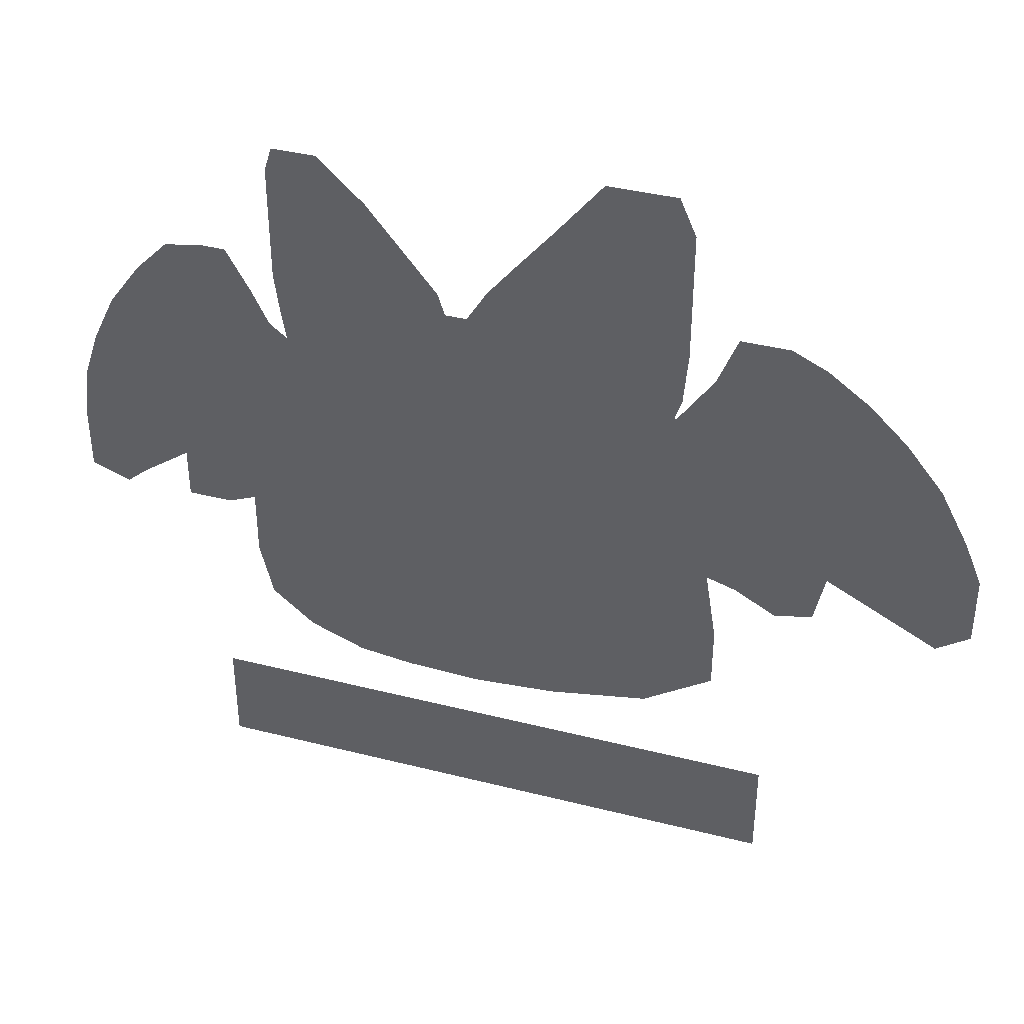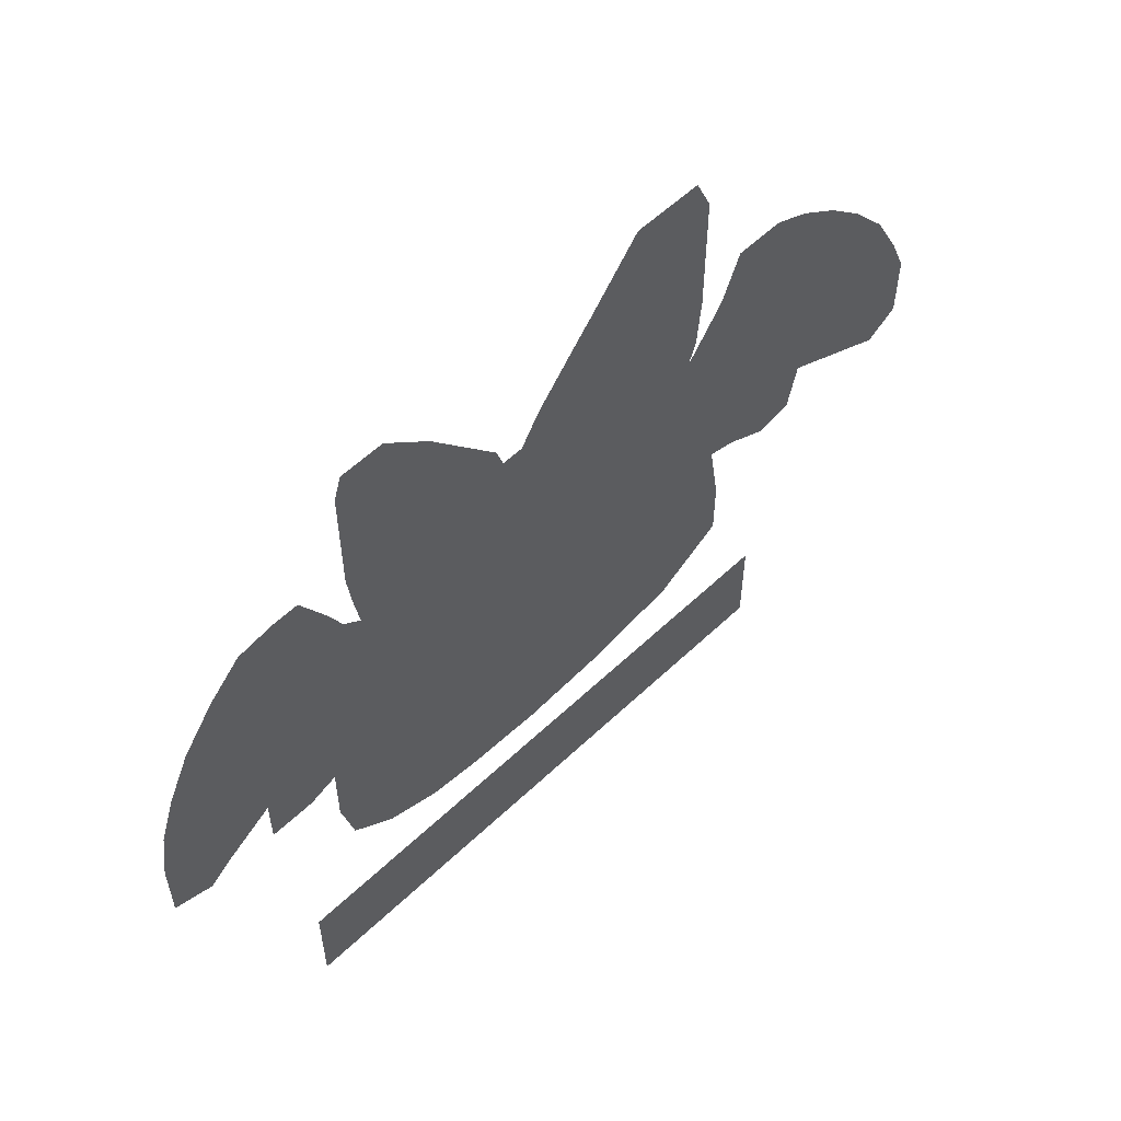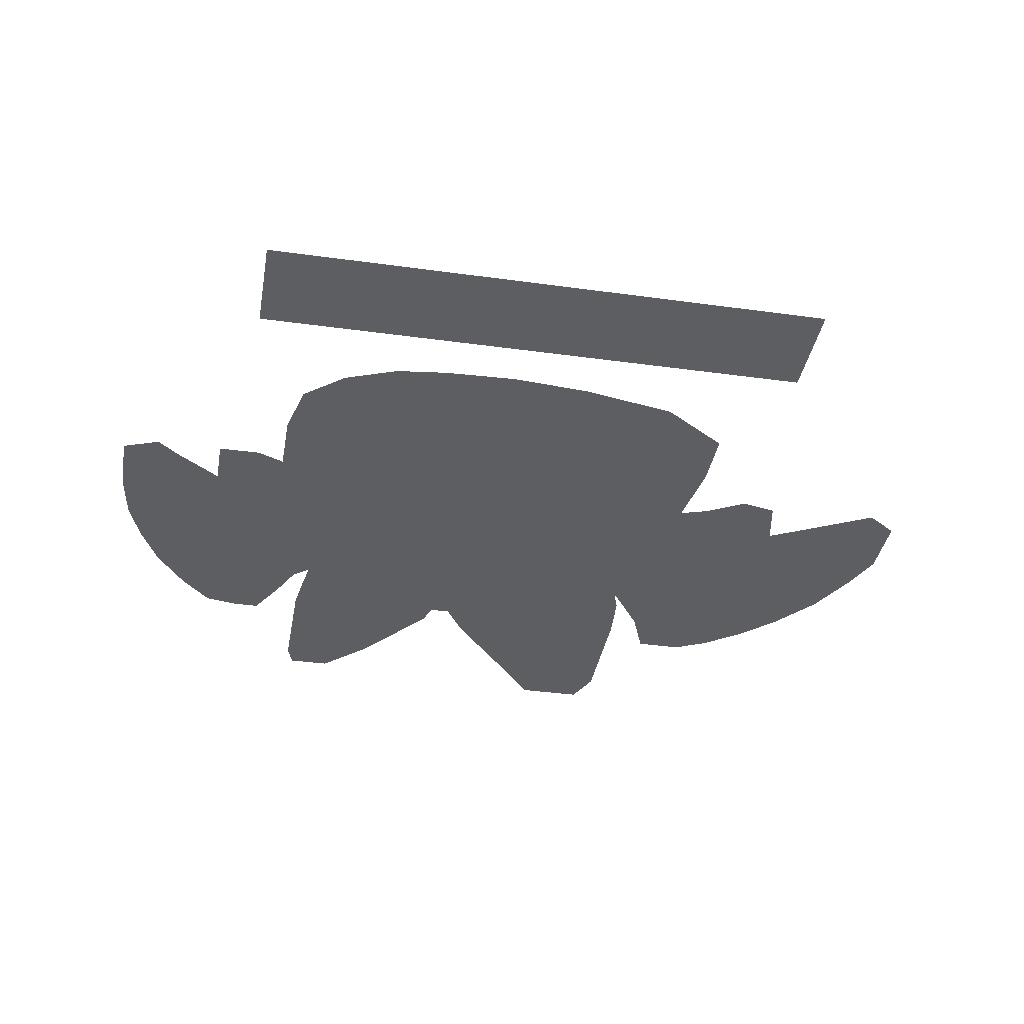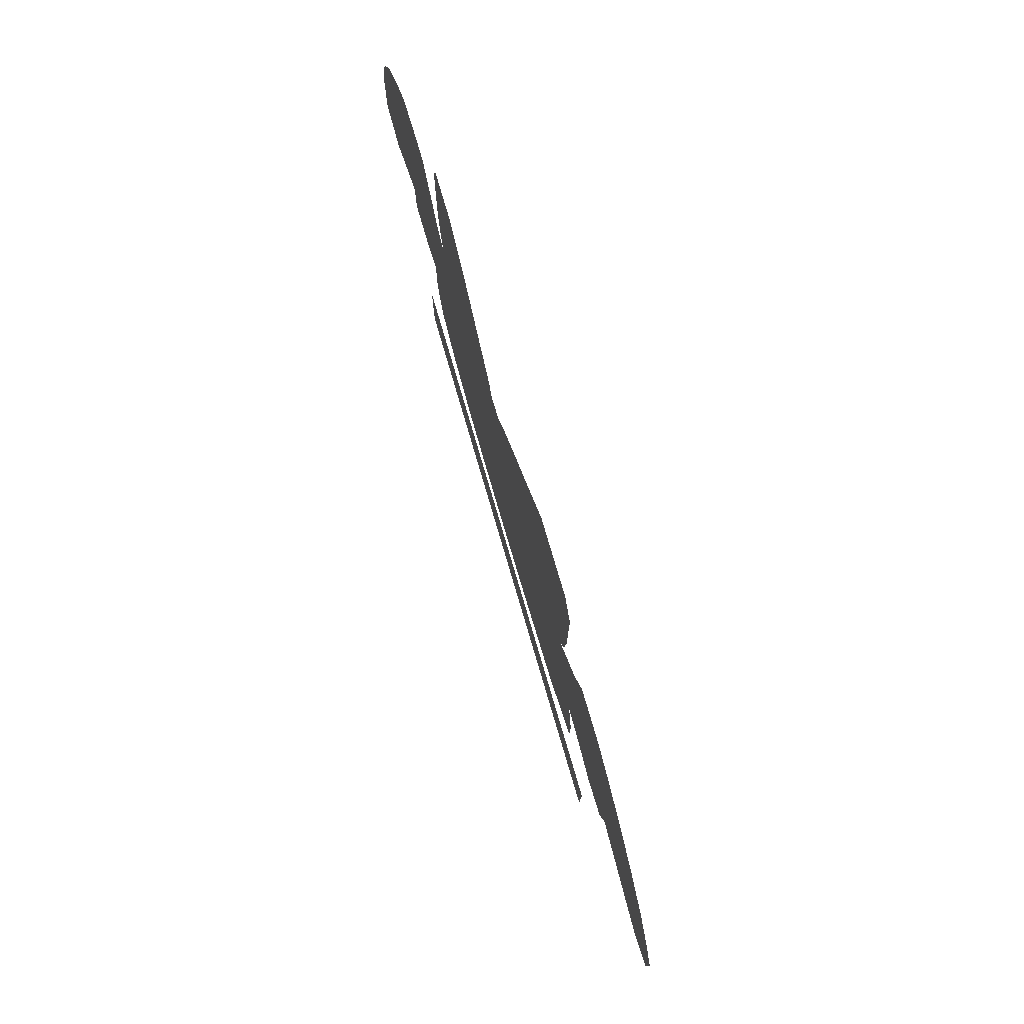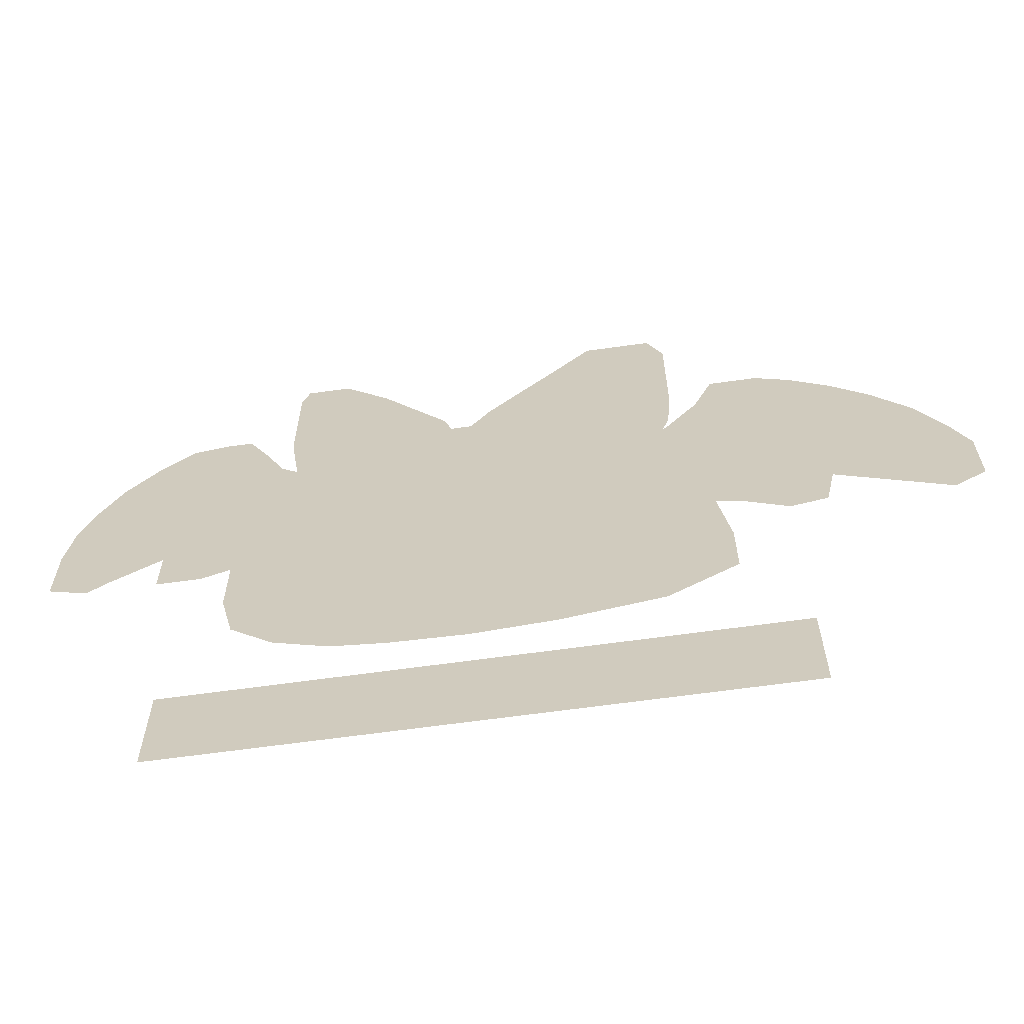
<metadata>
{"format":"obj","ext":"obj","renderer":"f3d","projection":"perspective","resolution":1024,"background":"white","views":[{"elev":38.9,"azim":17.7,"up":"+Y"},{"elev":57.4,"azim":-44.5,"up":"+Y"},{"elev":-37.5,"azim":-10.0,"up":"+Z"},{"elev":78.8,"azim":73.6,"up":"+Y"},{"elev":-63.7,"azim":8.1,"up":"+Y"}]}
</metadata>
<code>
g Skeleton Prefab Mesh "Spine"
v -1.202 -0.2275 0
v 1.368 -0.2275 0
v 1.368 0.2225 0
v -1.202 0.2225 0
v -0.7293 2.106 0
v -0.5623 1.969 0
v -0.5623 1.823 0
v -0.5894 1.657 0
v -0.6253 1.431 0
v -0.7574 1.366 0
v -0.8966 1.3 0
v -1.134 1.203 0
v -1.329 1.203 0
v -1.328 1.428 0
v -1.457 1.338 0
v -1.538 1.281 0
v -1.591 1.237 0
v -1.633 1.203 0
v -1.802 1.265 0
v -1.802 1.332 0
v -1.802 1.403 0
v -1.802 1.563 0
v -1.771 1.784 0
v -1.705 1.979 0
v -1.605 2.189 0
v -1.462 2.384 0
v -1.323 2.525 0
v -1.165 2.553 0
v -1.052 2.553 0
v -0.9471 2.367 0
v -0.8738 2.219 0
v -0.9869 2.051 0
v -1.259 1.54 0
v -1.243 2.205 0
v -1.585 1.709 0
v -1.665 1.338 0
v -0.712 1.905 0
v -0.7519 1.722 0
v -0.818 1.537 0
v -1.173 1.317 0
v -1.635 1.501 0
v -1.495 1.872 0
v -1.169 1.701 0
v -1.088 1.88 0
v -1.339 2.071 0
v -1.129 2.361 0
v -0.8766 1.395 0
v -1.091 1.442 0
v -1.023 1.612 0
v -0.9297 1.805 0
v -0.8267 1.948 0
v -1.434 1.453 0
v -1.363 1.594 0
v -1.285 1.762 0
v -1.689 1.28 0
v -0.488 2.036 0
v -0.5884 1.969 0
v -0.7398 2.023 0
v -0.7986 2.161 0
v -0.8223 2.31 0
v -0.8423 2.468 0
v -0.8423 2.602 0
v -0.8423 2.741 0
v -0.8424 2.969 0
v -0.8097 3.073 0
v -0.6195 3.073 0
v -0.5403 2.999 0
v -0.4197 2.887 0
v -0.3535 2.805 0
v -0.245 2.672 0
v -0.1199 2.518 0
v -0.08735 2.417 0
v -0.05715 2.323 0
v -0.05231 2.219 0
v -0.1269 2.162 0
v -0.326 2.158 0
v -0.1712 2.324 0
v -0.3922 2.288 0
v -0.5907 2.14 0
v -0.2791 2.494 0
v -0.4718 2.455 0
v -0.6774 2.383 0
v -0.387 2.651 0
v -0.5797 2.62 0
v -0.7391 2.535 0
v -0.5952 2.877 0
v -0.7623 2.828 0
v -0.5053 2.777 0
v -0.7443 2.707 0
v -0.7006 2.995 0
v -0.2163 2.412 0
v -0.438 2.342 0
v -0.6459 2.261 0
v -1.012 0.9588 0
v -1.012 1.425 0
v -0.9097 1.818 0
v -0.7592 2.252 0
v -0.533 2.423 0
v -0.2384 2.423 0
v 0.2863 2.423 0
v 0.4937 2.423 0
v 0.656 2.385 0
v 0.9066 2.097 0
v 0.979 1.833 0
v 1.056 1.389 0
v 1.118 1.005 0
v 1.118 0.7325 0
v 0.8185 0.5376 0
v 0.3874 0.4594 0
v 0.0287 0.4325 0
v -0.2957 0.444 0
v -0.5322 0.4728 0
v -0.7706 0.5644 0
v -0.9545 0.7168 0
v -0.3162 1.585 0
v -0.3274 1.263 0
v -0.3495 0.8521 0
v -0.6831 1.675 0
v -0.7096 1.323 0
v -0.7632 0.8866 0
v -0.2912 2.112 0
v -0.5897 2.171 0
v 0.271 2.135 0
v 0.2655 1.69 0
v 0.2906 1.256 0
v 0.3016 0.8406 0
v 0.7803 0.8981 0
v 0.7267 1.285 0
v 0.6746 1.736 0
v 0.631 2.12 0
v 0.2138 2.138 0
v -0.02231 2.213 0
v -0.02232 2.381 0
v 0.09103 2.564 0
v 0.2379 2.744 0
v 0.3618 2.893 0
v 0.4533 3.006 0
v 0.5713 3.153 0
v 0.727 3.153 0
v 0.867 3.153 0
v 0.9377 2.992 0
v 0.9377 2.82 0
v 0.9377 2.635 0
v 0.9377 2.433 0
v 0.9186 2.205 0
v 0.8474 1.993 0
v 0.8111 1.893 0
v 0.6861 1.928 0
v 0.4317 2.079 0
v 0.4857 2.188 0
v 0.2667 2.274 0
v 0.7204 2.062 0
v 0.1063 2.334 0
v 0.765 2.249 0
v 0.5365 2.352 0
v 0.3244 2.447 0
v 0.7895 2.477 0
v 0.6182 2.559 0
v 0.4278 2.638 0
v 0.7732 2.692 0
v 0.5312 2.812 0
v 0.7841 2.866 0
v 0.6209 2.937 0
v 0.8141 3.007 0
v 0.6808 3.056 0
v -0.3123 1.897 0
v -0.3123 1.623 0
v -0.4562 1.453 0
v -0.7142 1.453 0
v -0.9023 1.566 0
v -0.9023 1.891 0
v -0.7845 2.083 0
v -0.4395 2.083 0
v -0.4623 1.61 0
v -0.7332 1.614 0
v -0.4454 1.857 0
v -0.7582 1.847 0
v -0.8344 1.209 0
v -0.8861 1.406 0
v -0.8861 1.558 0
v -0.674 1.464 0
v -0.384 1.407 0
v -0.07458 1.422 0
v 0.1494 1.473 0
v 0.312 1.551 0
v 0.389 1.558 0
v 0.4139 1.238 0
v 0.355 0.932 0
v 0.2069 0.7632 0
v -0.01627 0.658 0
v -0.4208 0.658 0
v -0.6667 0.7421 0
v -0.793 0.9188 0
v -0.02638 1.173 0
v 0.002008 0.8668 0
v -0.3911 1.14 0
v -0.4102 0.8805 0
v -0.664 1.241 0
v -0.6641 0.9514 0
v 0.2368 1.208 0
v 0.2117 0.8863 0
v 0.3477 1.644 0
v 0.243 1.403 0
v 0.1572 1.403 0
v 0.01394 1.403 0
v -0.1782 1.403 0
v -0.3623 1.55 0
v -0.3623 1.955 0
v -0.1701 2.153 0
v 0.005811 2.153 0
v 0.1817 2.153 0
v 0.3476 1.988 0
v 0.1644 1.625 0
v 0.01188 1.599 0
v -0.1796 1.632 0
v 0.1746 1.936 0
v 0.008479 1.906 0
v -0.1743 1.923 0
v 0.9807 1.345 0
v 0.8266 1.273 0
v 0.6724 1.367 0
v 0.6077 1.548 0
v 0.6077 1.824 0
v 0.759 1.955 0
v 0.9092 2.134 0
v 1.051 2.339 0
v 1.135 2.553 0
v 1.345 2.553 0
v 1.496 2.481 0
v 1.673 2.353 0
v 1.835 2.198 0
v 1.997 1.999 0
v 2.122 1.761 0
v 2.198 1.576 0
v 2.198 1.277 0
v 2.058 1.182 0
v 1.879 1.275 0
v 1.72 1.357 0
v 1.577 1.431 0
v 1.532 1.217 0
v 1.37 1.183 0
v 1.194 1.28 0
v 1.428 1.619 0
v 1.176 1.882 0
v 1.024 2.018 0
v 0.7726 1.558 0
v 1.992 1.443 0
v 1.775 1.792 0
v 1.882 1.632 0
v 1.419 2.155 0
v 1.196 2.282 0
v 1.585 1.969 0
v 1.282 1.772 0
v 1.027 1.652 0
v 1.226 1.505 0
v 0.8261 1.855 0
v 1.413 1.342 0
v -0.2112 1.573 0
v 0.2289 1.573 0
v 0.2289 1.993 0
v -0.2112 1.993 0
v -0.7513 1.63 0
v -0.4307 1.63 0
v -0.4306 1.936 0
v -0.7513 1.936 0
v -0.8474 1.355 0
v -0.8566 1.44 0
v -0.8473 1.531 0
v -0.7699 1.496 0
v -0.6568 1.455 0
v -0.5653 1.422 0
v -0.4139 1.41 0
v -0.2771 1.405 0
v -0.1575 1.407 0
v 0.2286 1.496 0
v 0.3463 1.577 0
v 0.4134 1.54 0
v 0.4134 1.475 0
v 0.2904 1.378 0
v 0.2831 1.252 0
v 0.2757 1.12 0
v 0.244 1.024 0
v 0.2051 0.9067 0
v 0.1083 0.9067 0
v 0.01103 0.9067 0
v -0.01754 0.9662 0
v -0.05246 1.039 0
v -0.1167 1.172 0
v -0.1594 1.261 0
v -0.2784 1.275 0
v -0.4196 1.255 0
v -0.4818 1.121 0
v -0.5382 0.9996 0
v -0.6474 0.9067 0
v -0.7592 0.9067 0
v -0.7955 1.022 0
v -0.8146 1.188 0
v -0.8209 1.243 0
v 0.1258 0.9979 0
v 0.1135 1.08 0
v 0.08757 1.213 0
v 0.06965 1.321 0
v -0.6979 1.014 0
v -0.6758 1.16 0
v -0.6357 1.249 0
g Skeleton Prefab Mesh "Spine"_0
f 4 3 2
f 1 4 2
f 22 23 35
f 20 21 36
f 36 15 16
f 20 36 55
f 36 16 17
f 19 20 55
f 36 17 55
f 55 17 18
f 19 55 18
f 36 41 15
f 41 53 52
f 41 35 53
f 22 35 41
f 41 52 15
f 21 22 41
f 21 41 36
f 23 42 35
f 42 54 35
f 27 46 34
f 26 27 34
f 26 34 45
f 26 45 25
f 34 32 45
f 25 45 42
f 24 25 42
f 23 24 42
f 45 44 54
f 42 45 54
f 34 46 32
f 32 44 45
f 54 53 35
f 28 29 46
f 46 29 30
f 27 28 46
f 30 31 46
f 46 31 32
f 32 31 5
f 32 5 51
f 5 6 37
f 5 37 51
f 32 51 50
f 37 6 7
f 32 50 44
f 51 37 38
f 50 51 38
f 38 37 7
f 54 44 43
f 43 44 50
f 38 7 8
f 43 50 49
f 53 54 43
f 53 43 33
f 33 43 49
f 50 38 39
f 49 50 39
f 39 38 8
f 53 33 14
f 33 49 48
f 39 8 9
f 53 14 52
f 49 39 47
f 48 49 47
f 39 9 10
f 39 10 47
f 15 52 14
f 48 40 14
f 33 48 14
f 48 47 11
f 40 48 11
f 11 47 10
f 40 11 12
f 13 14 40
f 13 40 12
f 88 69 83
f 89 88 84
f 62 63 89
f 89 86 88
f 63 87 89
f 87 86 89
f 64 87 63
f 88 68 69
f 86 68 88
f 87 90 86
f 64 90 87
f 86 67 68
f 90 67 86
f 64 65 90
f 90 66 67
f 65 66 90
f 84 88 83
f 60 82 93
f 82 92 93
f 61 82 60
f 91 72 77
f 92 80 91
f 82 81 92
f 81 80 92
f 82 84 81
f 61 85 82
f 85 84 82
f 91 71 72
f 80 71 91
f 81 83 80
f 84 83 81
f 61 62 85
f 80 70 71
f 83 70 80
f 62 89 85
f 89 84 85
f 83 69 70
f 79 58 59
f 79 57 58
f 79 56 57
f 56 78 76
f 79 78 56
f 76 77 75
f 78 77 76
f 77 74 75
f 73 74 77
f 59 93 79
f 79 92 78
f 93 92 79
f 78 91 77
f 92 91 78
f 77 72 73
f 60 93 59
f 101 130 123
f 100 101 123
f 118 122 121
f 121 123 124
f 96 97 122
f 130 102 103
f 121 99 123
f 122 98 121
f 101 102 130
f 99 100 123
f 97 98 122
f 129 103 104
f 130 129 124
f 123 130 124
f 115 121 124
f 118 121 115
f 96 122 118
f 130 103 129
f 98 99 121
f 94 119 120
f 128 127 125
f 116 125 117
f 120 119 116
f 94 95 119
f 128 105 106
f 116 115 125
f 119 115 116
f 124 128 125
f 129 128 124
f 115 124 125
f 129 105 128
f 119 118 115
f 95 118 119
f 125 127 126
f 117 125 126
f 120 116 117
f 128 106 127
f 129 104 105
f 95 96 118
f 127 107 108
f 127 106 107
f 110 111 117
f 126 109 110
f 112 117 111
f 126 110 117
f 120 112 113
f 120 117 112
f 127 109 126
f 127 108 109
f 114 120 113
f 94 120 114
f 159 161 158
f 138 139 165
f 139 140 164
f 165 139 164
f 138 165 163
f 164 140 141
f 138 163 137
f 164 162 163
f 165 164 163
f 141 142 162
f 164 141 162
f 137 163 161
f 136 137 161
f 162 160 161
f 163 162 161
f 160 162 142
f 136 161 159
f 160 142 143
f 160 143 157
f 158 160 157
f 157 143 144
f 135 136 159
f 161 160 158
f 135 159 156
f 159 158 155
f 156 159 155
f 155 158 157
f 151 156 155
f 155 157 154
f 154 157 144
f 150 155 154
f 152 154 145
f 134 156 153
f 154 144 145
f 150 154 152
f 152 145 146
f 148 152 146
f 151 149 131
f 153 151 131
f 132 153 131
f 148 146 147
f 132 133 153
f 151 150 149
f 149 150 152
f 149 152 148
f 133 134 153
f 153 156 151
f 151 155 150
f 134 135 156
f 173 177 172
f 173 176 177
f 176 173 166
f 172 177 171
f 176 166 167
f 177 176 175
f 176 167 174
f 176 174 175
f 170 171 177
f 170 177 175
f 174 167 168
f 175 174 169
f 170 175 169
f 169 174 168
f 190 195 189
f 191 197 190
f 179 180 181
f 181 182 198
f 179 181 198
f 185 186 187
f 185 187 200
f 179 198 178
f 185 200 184
f 183 184 194
f 194 184 200
f 198 182 196
f 178 198 199
f 199 198 196
f 200 187 188
f 178 199 193
f 194 200 201
f 201 200 188
f 199 196 197
f 194 201 195
f 183 194 196
f 182 183 196
f 195 201 189
f 189 201 188
f 193 199 192
f 192 199 197
f 190 197 195
f 194 195 196
f 196 195 197
f 192 197 191
f 218 210 217
f 218 209 210
f 210 216 217
f 208 209 218
f 216 211 212
f 210 211 216
f 217 214 215
f 213 216 202
f 217 213 214
f 215 218 217
f 208 218 215
f 204 213 203
f 214 213 204
f 206 214 205
f 207 215 206
f 215 214 206
f 214 204 205
f 213 202 203
f 208 215 207
f 217 216 213
f 216 212 202
f 247 236 237
f 247 235 236
f 238 247 237
f 247 234 235
f 249 238 239
f 249 247 238
f 239 248 249
f 249 234 247
f 249 233 234
f 248 233 249
f 243 252 248
f 248 232 233
f 231 248 252
f 250 252 253
f 231 232 248
f 252 230 231
f 250 230 252
f 250 229 230
f 229 250 251
f 243 248 239
f 253 252 243
f 241 257 240
f 242 257 241
f 257 239 240
f 246 220 221
f 242 255 257
f 219 255 242
f 257 243 239
f 255 243 257
f 219 254 255
f 246 219 220
f 246 254 219
f 222 246 221
f 255 253 243
f 254 253 255
f 222 223 246
f 246 256 254
f 223 256 246
f 254 244 253
f 245 244 256
f 244 254 256
f 250 253 244
f 223 224 256
f 224 245 256
f 244 251 250
f 245 251 244
f 224 225 245
f 245 226 251
f 225 226 245
f 228 229 251
f 226 227 251
f 227 228 251
f 261 260 259
f 258 261 259
f 265 264 263
f 262 265 263
f 276 277 278
f 275 276 278
f 267 268 269
f 275 278 279
f 267 269 266
f 266 269 270
f 274 275 302
f 302 275 279
f 272 273 290
f 274 289 290
f 273 274 290
f 289 274 302
f 271 272 291
f 291 272 290
f 302 279 280
f 270 271 305
f 266 270 305
f 305 271 291
f 266 305 298
f 302 280 301
f 302 301 288
f 305 304 298
f 302 288 289
f 298 304 297
f 305 291 292
f 304 305 292
f 301 280 281
f 301 281 300
f 301 300 287
f 301 287 288
f 300 281 282
f 297 304 296
f 296 304 303
f 304 292 293
f 304 293 303
f 300 282 299
f 300 299 286
f 300 286 287
f 303 293 294
f 299 282 283
f 299 284 285
f 284 299 283
f 299 285 286
f 296 303 295
f 295 303 294

</code>
